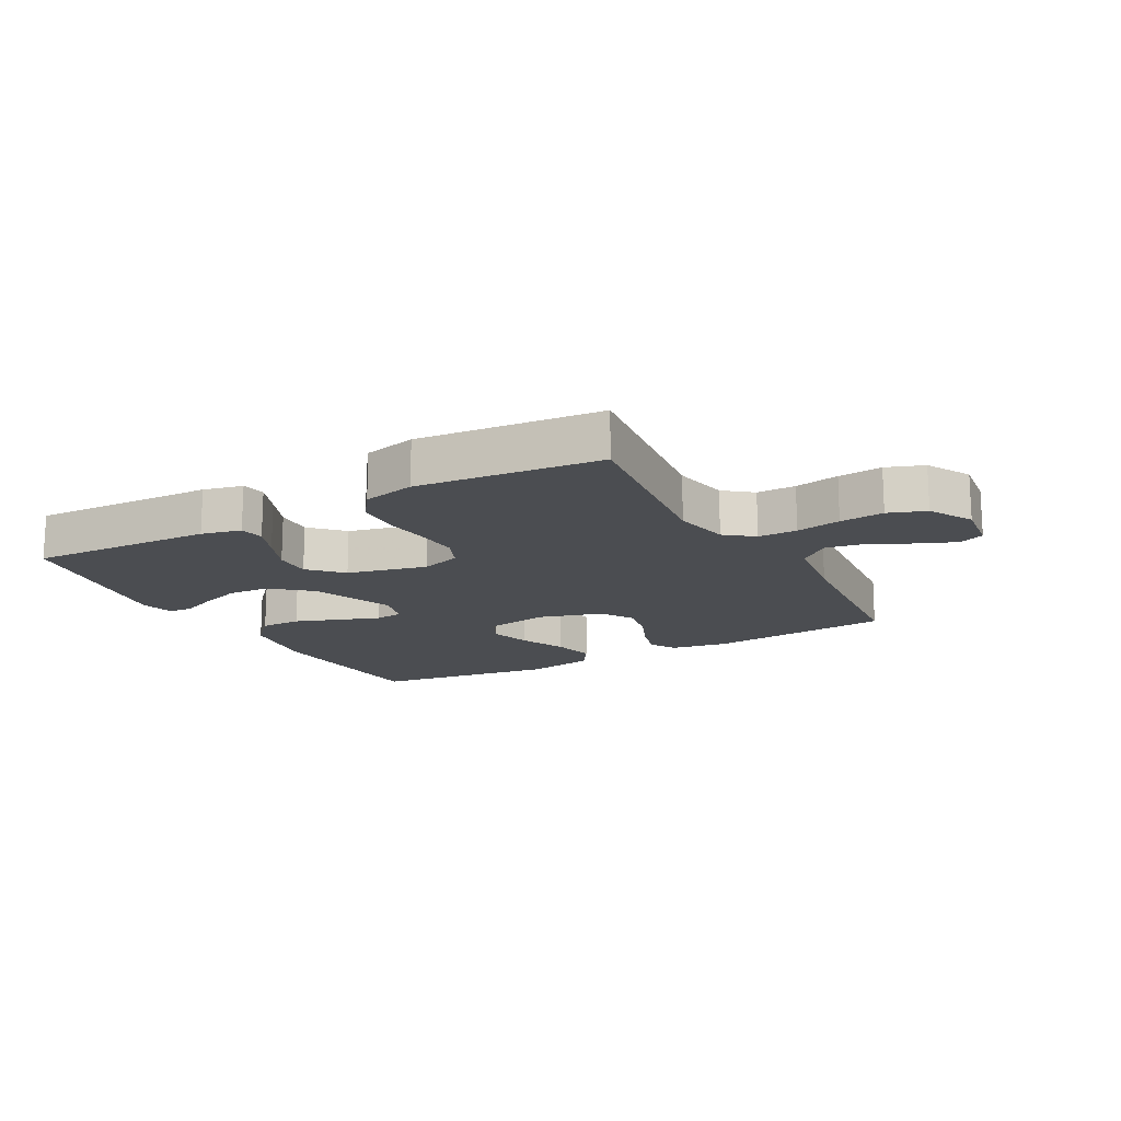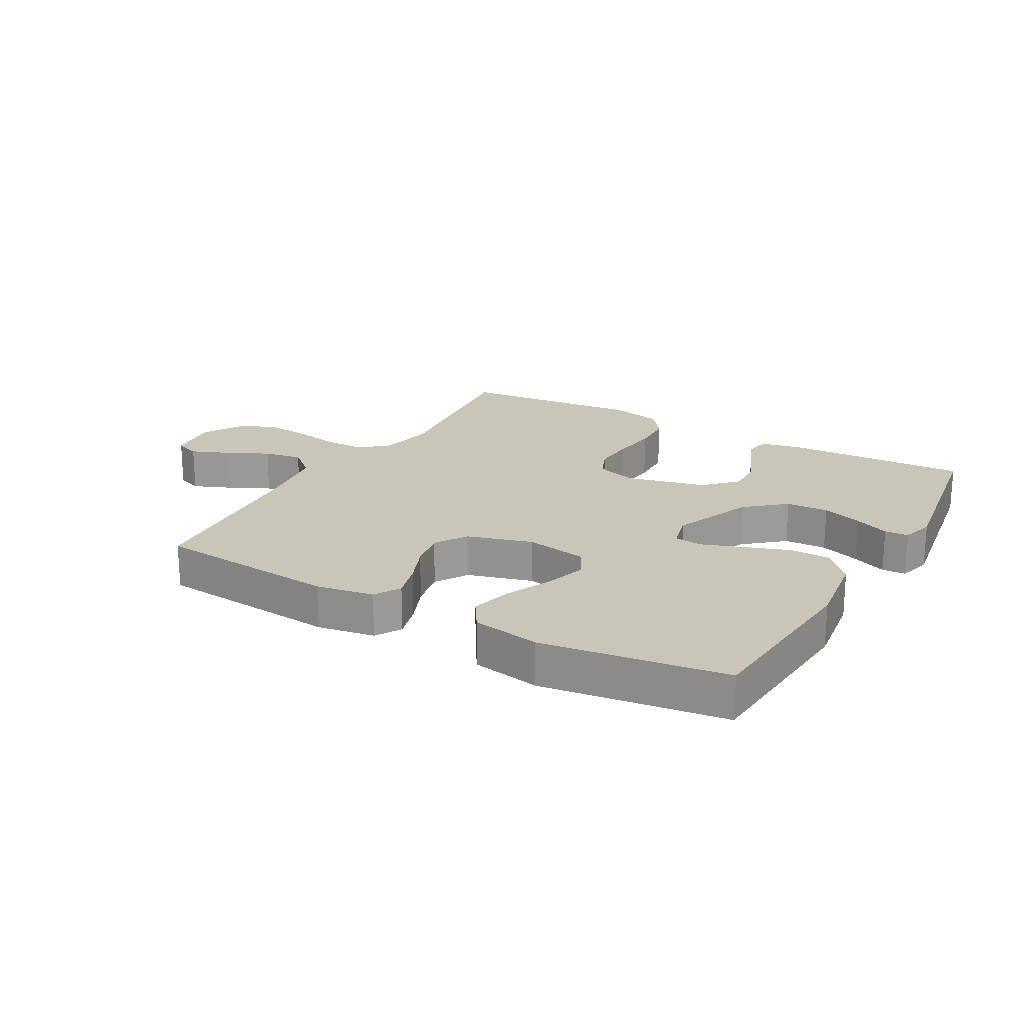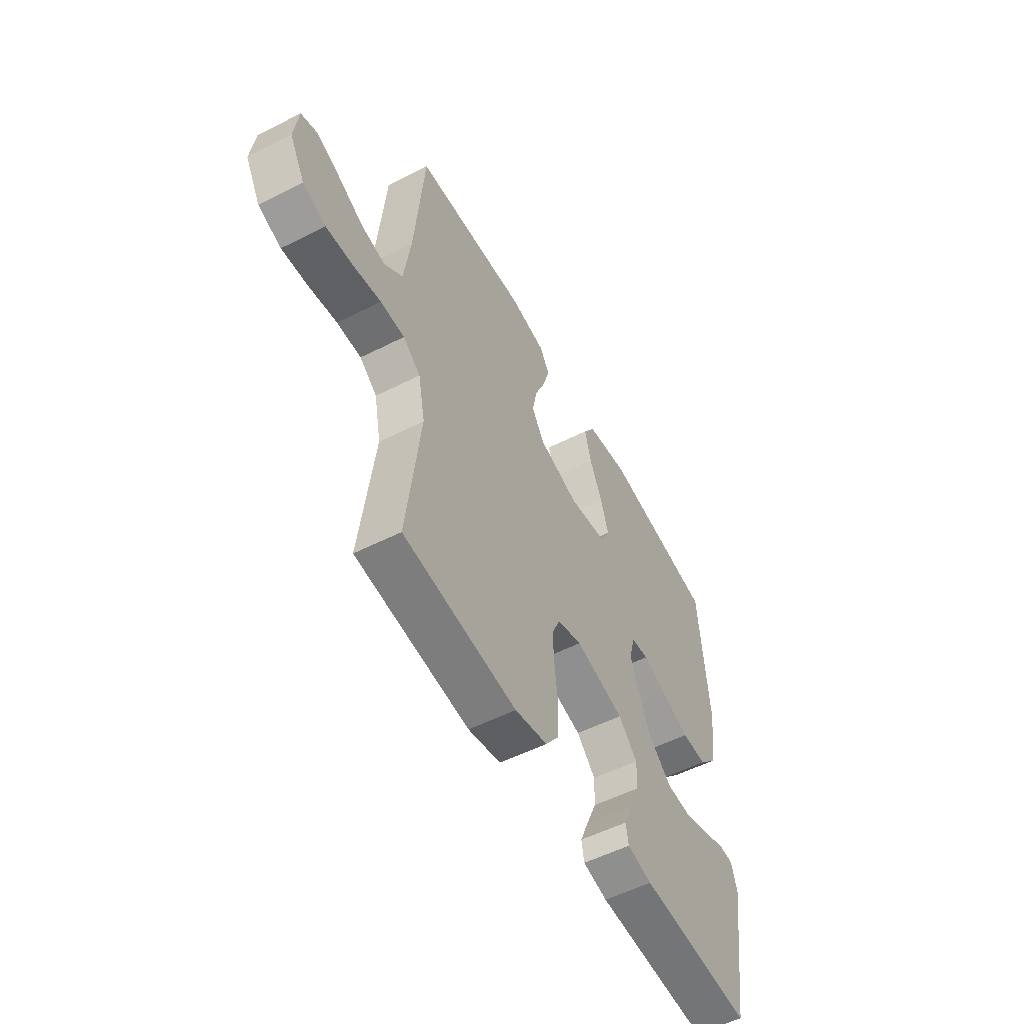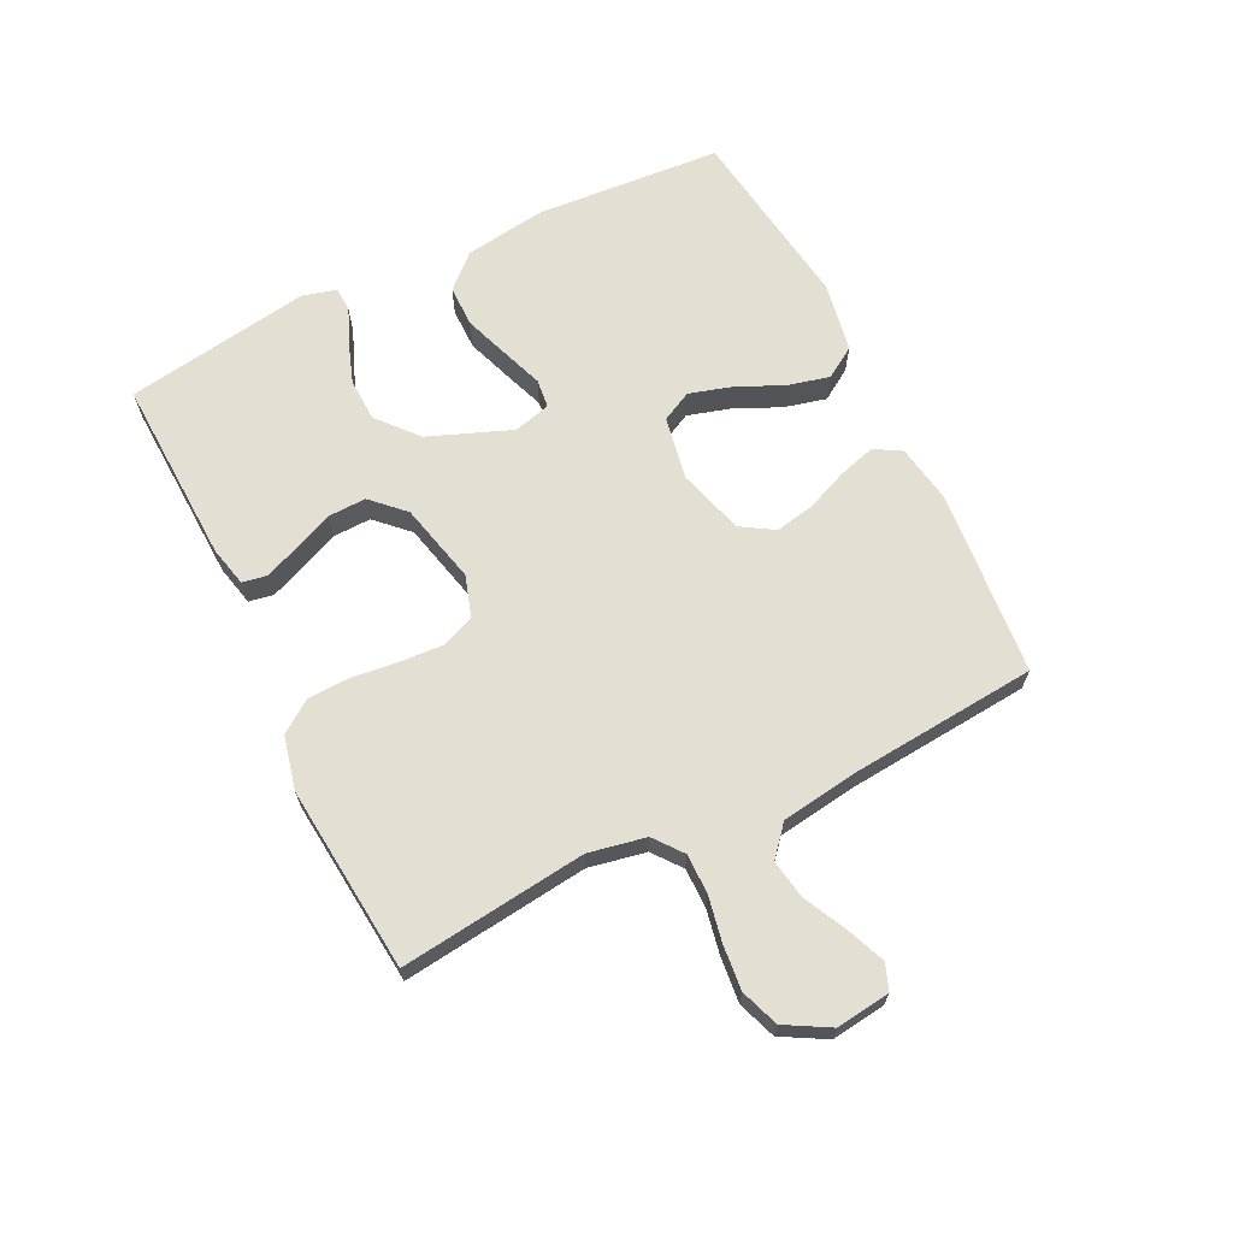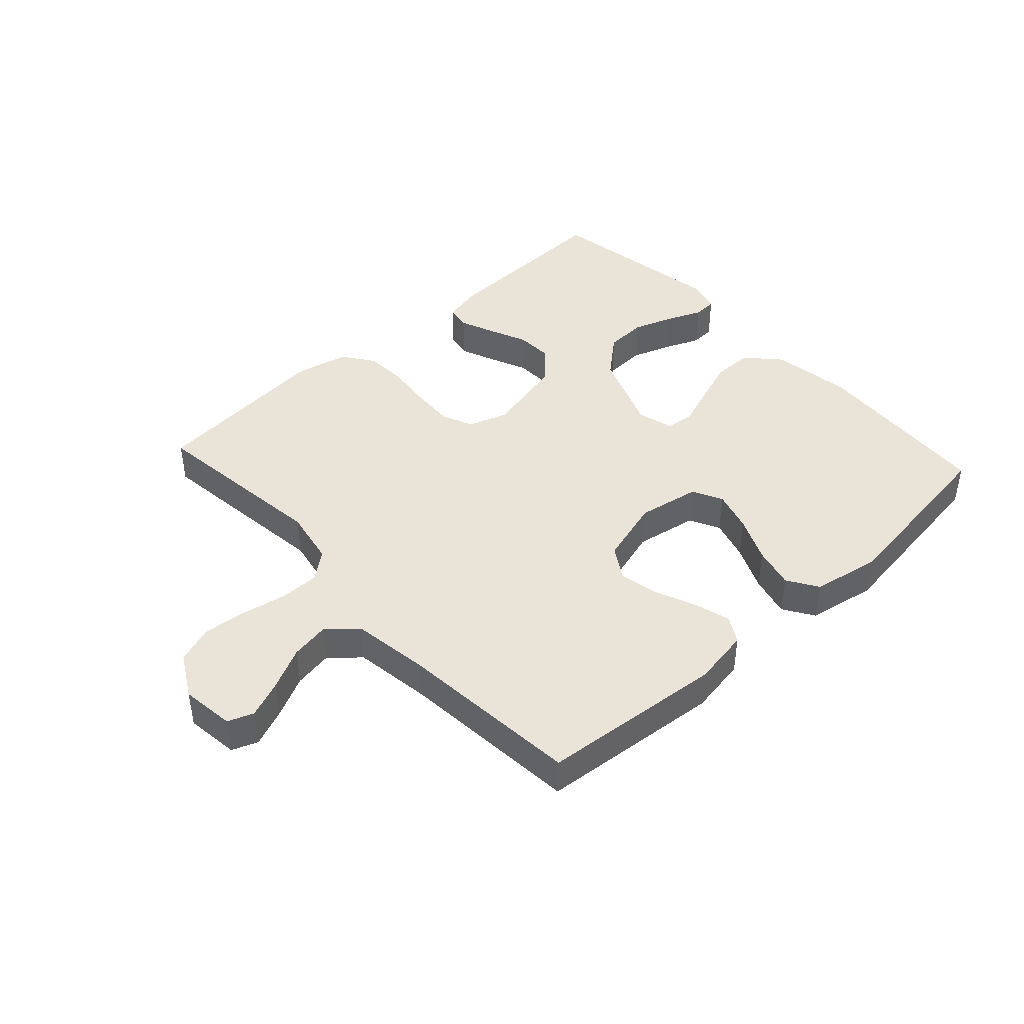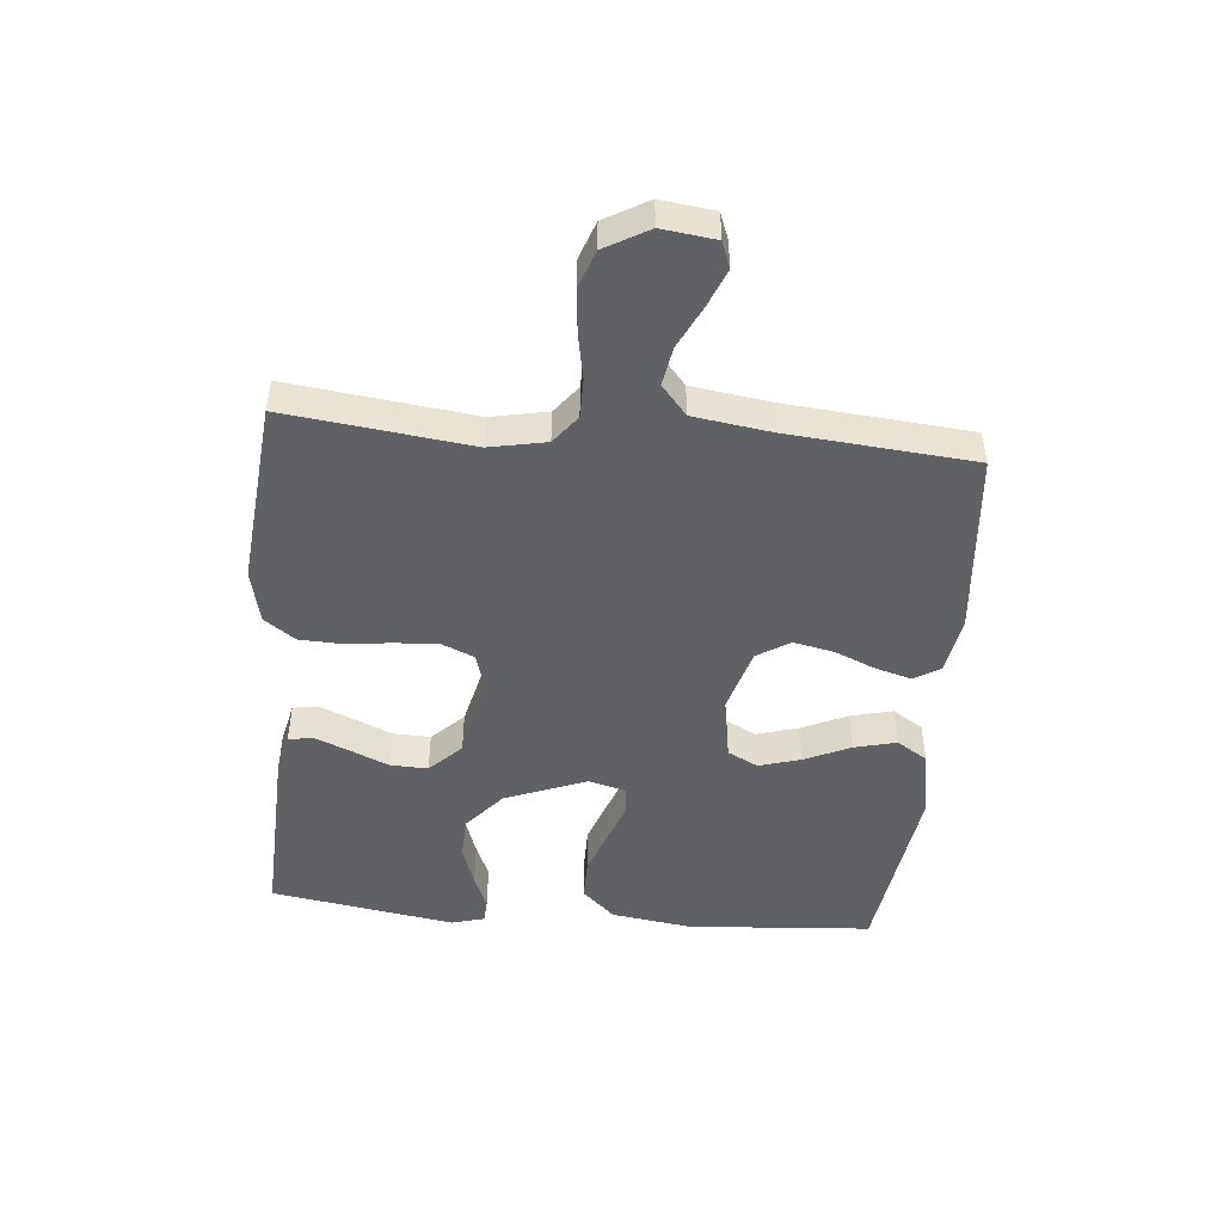
<metadata>
{"format":"obj","ext":"obj","renderer":"f3d","projection":"perspective","resolution":1024,"background":"white","views":[{"elev":-16.0,"azim":-151.2,"up":"+Y"},{"elev":20.6,"azim":29.7,"up":"+Y"},{"elev":-54.6,"azim":-61.8,"up":"+Z"},{"elev":66.6,"azim":-116.2,"up":"+Y"},{"elev":43.0,"azim":-42.5,"up":"+Y"},{"elev":-48.1,"azim":-95.2,"up":"+Y"}]}
</metadata>
<code>
v 0.5 0.07 0.5
v 0.522 0.07 0.2
v 0.503 0.07 0.068
v 0.454 0.07 0.015
v 0.387 0.07 0.015
v 0.314 0.07 0.041
v 0.248 0.07 0.065
v 0.202 0.07 0.06
v 0.186 0.07 0
v 0.238 0.07 -0.133
v 0.302 0.07 -0.188
v 0.371 0.07 -0.191
v 0.437 0.07 -0.168
v 0.494 0.07 -0.144
v 0.533 0.07 -0.146
v 0.548 0.07 -0.2
v 0.5 0.07 -0.5
v 0.2 0.07 -0.488
v 0.135 0.07 -0.473
v 0.128 0.07 -0.433
v 0.151 0.07 -0.377
v 0.178 0.07 -0.314
v 0.18 0.07 -0.253
v 0.13 0.07 -0.202
v 0 0.07 -0.171
v -0.066 0.07 -0.192
v -0.088 0.07 -0.244
v -0.084 0.07 -0.314
v -0.075 0.07 -0.39
v -0.078 0.07 -0.459
v -0.114 0.07 -0.509
v -0.2 0.07 -0.529
v -0.5 0.07 -0.5
v -0.464 0.07 -0.2
v -0.482 0.07 -0.108
v -0.528 0.07 -0.072
v -0.592 0.07 -0.072
v -0.665 0.07 -0.086
v -0.737 0.07 -0.093
v -0.798 0.07 -0.071
v -0.838 0.07 0
v -0.827 0.07 0.087
v -0.785 0.07 0.103
v -0.724 0.07 0.078
v -0.655 0.07 0.044
v -0.592 0.07 0.033
v -0.544 0.07 0.074
v -0.526 0.07 0.2
v -0.5 0.07 0.5
v -0.2 0.07 0.527
v -0.106 0.07 0.511
v -0.081 0.07 0.468
v -0.098 0.07 0.409
v -0.126 0.07 0.342
v -0.139 0.07 0.278
v -0.106 0.07 0.225
v 0 0.07 0.194
v 0.102 0.07 0.212
v 0.127 0.07 0.261
v 0.107 0.07 0.329
v 0.073 0.07 0.404
v 0.056 0.07 0.472
v 0.088 0.07 0.522
v 0.2 0.07 0.542
v 0.5 0 0.5
v 0.522 0 0.2
v 0.503 0 0.068
v 0.454 0 0.015
v 0.387 0 0.015
v 0.314 0 0.041
v 0.248 0 0.065
v 0.202 0 0.06
v 0.186 0 0
v 0.238 0 -0.133
v 0.302 0 -0.188
v 0.371 0 -0.191
v 0.437 0 -0.168
v 0.494 0 -0.144
v 0.533 0 -0.146
v 0.548 0 -0.2
v 0.5 0 -0.5
v 0.2 0 -0.488
v 0.135 0 -0.473
v 0.128 0 -0.433
v 0.151 0 -0.377
v 0.178 0 -0.314
v 0.18 0 -0.253
v 0.13 0 -0.202
v 0 0 -0.171
v -0.066 0 -0.192
v -0.088 0 -0.244
v -0.084 0 -0.314
v -0.075 0 -0.39
v -0.078 0 -0.459
v -0.114 0 -0.509
v -0.2 0 -0.529
v -0.5 0 -0.5
v -0.464 0 -0.2
v -0.482 0 -0.108
v -0.528 0 -0.072
v -0.592 0 -0.072
v -0.665 0 -0.086
v -0.737 0 -0.093
v -0.798 0 -0.071
v -0.838 0 0
v -0.827 0 0.087
v -0.785 0 0.103
v -0.724 0 0.078
v -0.655 0 0.044
v -0.592 0 0.033
v -0.544 0 0.074
v -0.526 0 0.2
v -0.5 0 0.5
v -0.2 0 0.527
v -0.106 0 0.511
v -0.081 0 0.468
v -0.098 0 0.409
v -0.126 0 0.342
v -0.139 0 0.278
v -0.106 0 0.225
v 0 0 0.194
v 0.102 0 0.212
v 0.127 0 0.261
v 0.107 0 0.329
v 0.073 0 0.404
v 0.056 0 0.472
v 0.088 0 0.522
v 0.2 0 0.542
f 60 61 62 63
f 59 60 63 64
f 51 52 53 54
f 51 54 55
f 48 49 50 51
f 47 48 51 55
f 46 47 55 56
f 42 43 44 45
f 40 41 42 45
f 40 45 46
f 37 38 39 40
f 36 37 40 46
f 35 36 46 56
f 31 32 33 34
f 28 29 30 31
f 27 28 31 34
f 26 27 34 35
f 19 20 21 22
f 17 18 19 22
f 17 22 23
f 16 17 23 24
f 13 14 15 16
f 12 13 16
f 11 12 16 24
f 4 5 6 7
f 2 3 4 7
f 2 7 8
f 59 64 1 2
f 58 59 2 8
f 57 58 8 9
f 56 57 9 10
f 25 26 35 56
f 25 56 10
f 10 11 24 25
f 127 126 125 124
f 128 127 124 123
f 118 117 116 115
f 119 118 115
f 115 114 113 112
f 119 115 112 111
f 120 119 111 110
f 109 108 107 106
f 109 106 105 104
f 110 109 104
f 104 103 102 101
f 110 104 101 100
f 120 110 100 99
f 98 97 96 95
f 95 94 93 92
f 98 95 92 91
f 99 98 91 90
f 86 85 84 83
f 86 83 82 81
f 87 86 81
f 88 87 81 80
f 80 79 78 77
f 80 77 76
f 88 80 76 75
f 71 70 69 68
f 71 68 67 66
f 72 71 66
f 66 65 128 123
f 72 66 123 122
f 73 72 122 121
f 74 73 121 120
f 120 99 90 89
f 74 120 89
f 89 88 75 74
f 1 65 66 2
f 2 66 67 3
f 3 67 68 4
f 4 68 69 5
f 5 69 70 6
f 6 70 71 7
f 7 71 72 8
f 8 72 73 9
f 9 73 74 10
f 10 74 75 11
f 11 75 76 12
f 12 76 77 13
f 13 77 78 14
f 14 78 79 15
f 15 79 80 16
f 16 80 81 17
f 17 81 82 18
f 18 82 83 19
f 19 83 84 20
f 20 84 85 21
f 21 85 86 22
f 22 86 87 23
f 23 87 88 24
f 24 88 89 25
f 25 89 90 26
f 26 90 91 27
f 27 91 92 28
f 28 92 93 29
f 29 93 94 30
f 30 94 95 31
f 31 95 96 32
f 32 96 97 33
f 33 97 98 34
f 34 98 99 35
f 35 99 100 36
f 36 100 101 37
f 37 101 102 38
f 38 102 103 39
f 39 103 104 40
f 40 104 105 41
f 41 105 106 42
f 42 106 107 43
f 43 107 108 44
f 44 108 109 45
f 45 109 110 46
f 46 110 111 47
f 47 111 112 48
f 48 112 113 49
f 49 113 114 50
f 50 114 115 51
f 51 115 116 52
f 52 116 117 53
f 53 117 118 54
f 54 118 119 55
f 55 119 120 56
f 56 120 121 57
f 57 121 122 58
f 58 122 123 59
f 59 123 124 60
f 60 124 125 61
f 61 125 126 62
f 62 126 127 63
f 63 127 128 64
f 64 128 65 1

</code>
